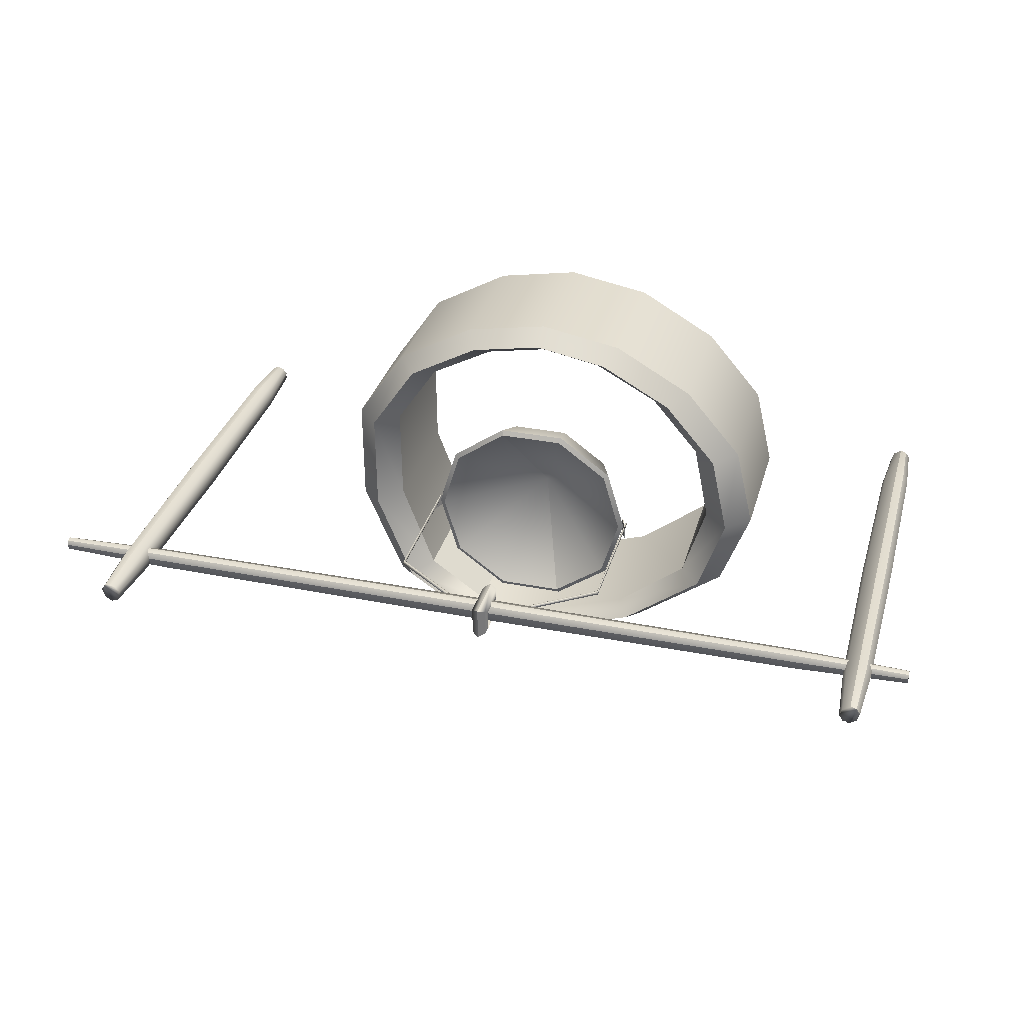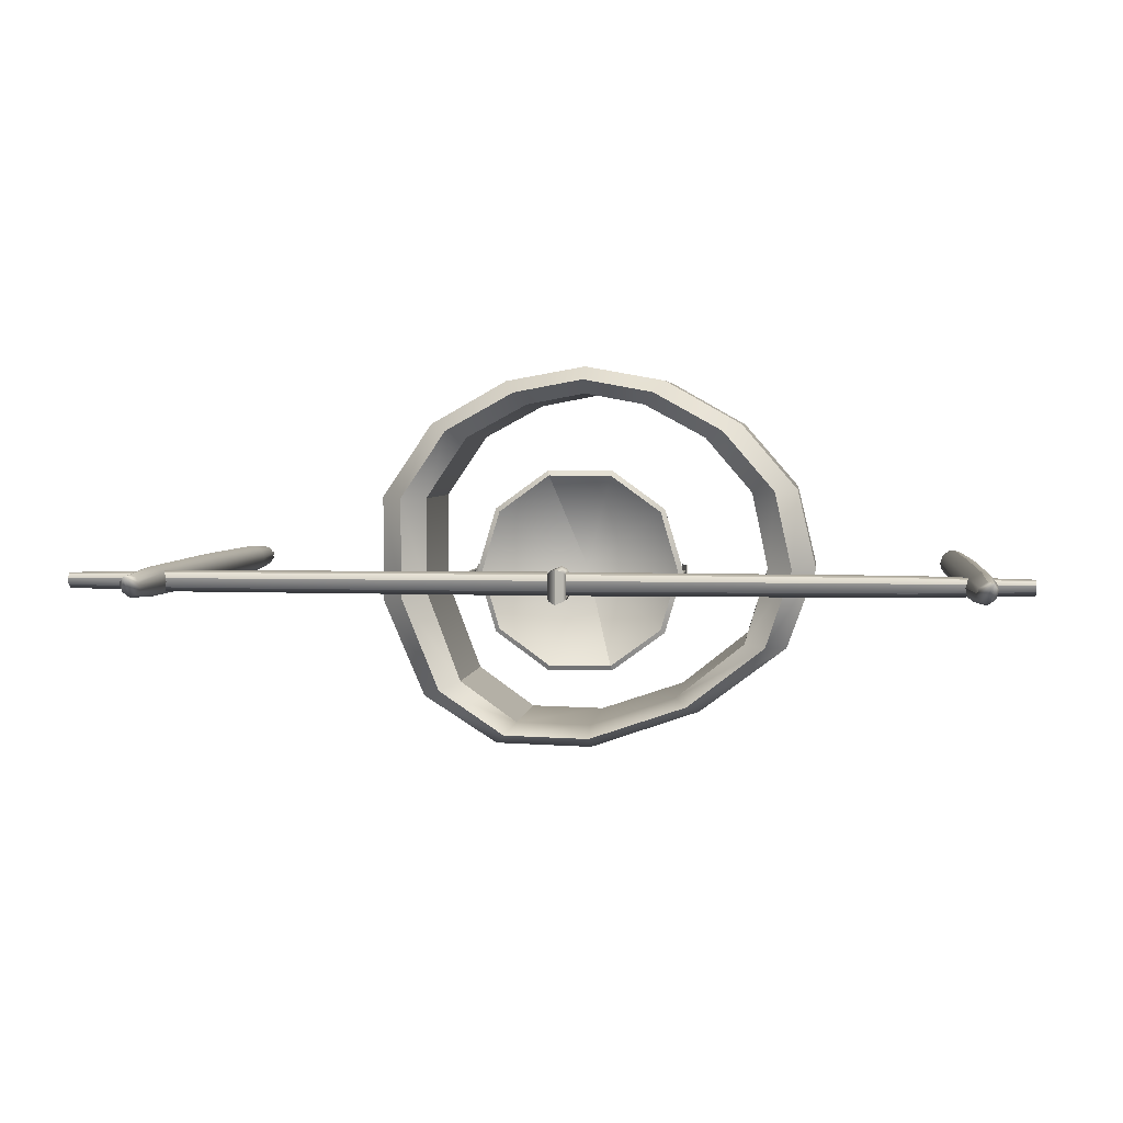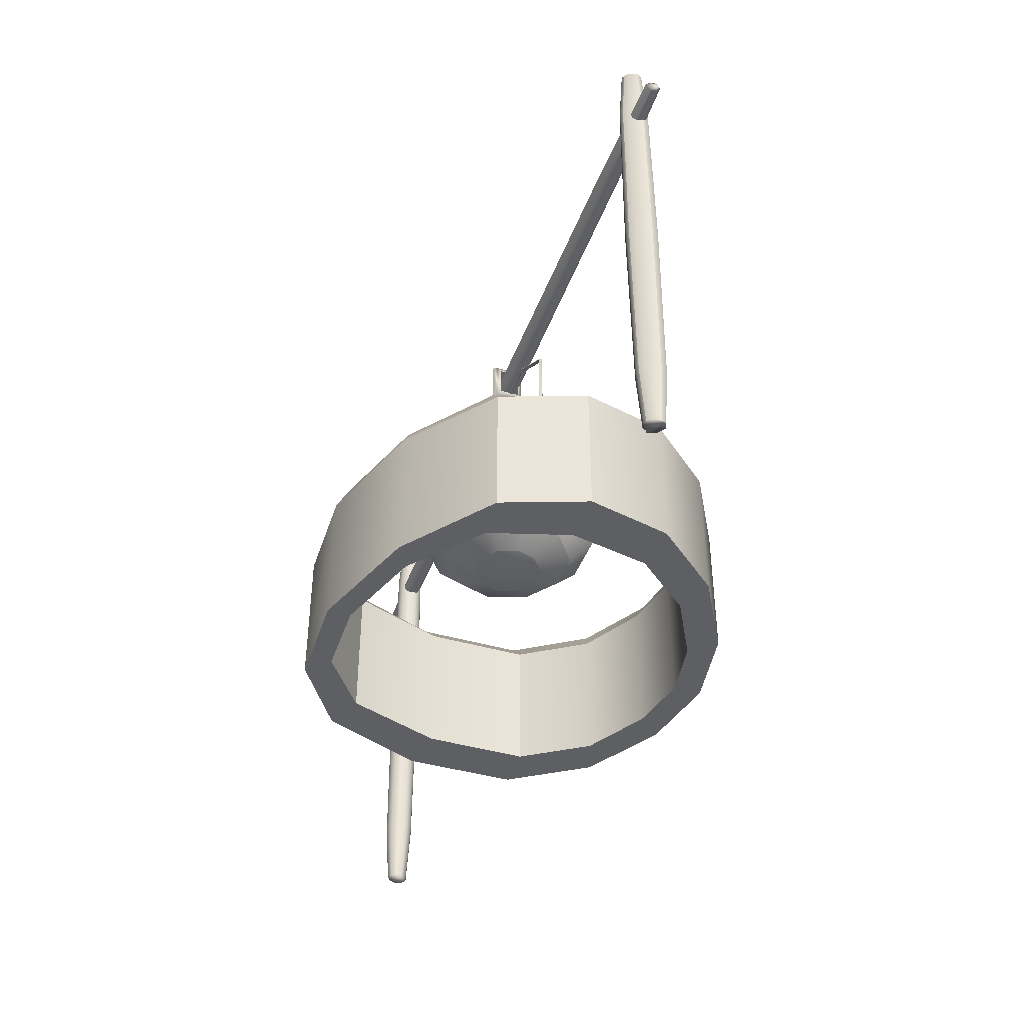
<metadata>
{"format":"obj","ext":"obj","renderer":"f3d","projection":"perspective","resolution":1024,"background":"white","views":[{"elev":33.0,"azim":-164.8,"up":"+Z"},{"elev":3.5,"azim":-173.4,"up":"+Z"},{"elev":-41.8,"azim":-109.0,"up":"+Y"}]}
</metadata>
<code>
g default
v 0 3.758 -0.1039
v 0 3.758 0.07891
v 0 3.481 0.07891
v 0 3.481 -0.1039
v 0.0764 3.762 -0.1061
v 0.0764 3.762 0.08109
v 0.0764 3.477 0.08109
v 0.0764 3.477 -0.1061
v 0.06047 3.813 -0.1359
v 0.06047 3.813 0.1109
v 0.06047 3.426 0.1109
v 0.06047 3.426 -0.1359
v 0 3.855 -0.1606
v 0 3.855 0.1356
v 0 3.384 0.1356
v 0 3.384 -0.1606
v -0.06047 3.813 -0.1359
v -0.06047 3.813 0.1109
v -0.06047 3.426 0.1109
v -0.06047 3.426 -0.1359
v -0.0764 3.762 -0.1061
v -0.0764 3.762 0.08109
v -0.0764 3.477 0.08109
v -0.0764 3.477 -0.1061
g CookingPpotHighPoly:pTorus3polySurface1
f 2 1 5 6
f 3 2 6 7
f 4 3 7 8
f 1 4 8 5
f 6 5 9 10
f 7 6 10 11
f 8 7 11 12
f 5 8 12 9
f 10 9 13 14
f 11 10 14 15
f 12 11 15 16
f 9 12 16 13
f 14 13 17 18
f 15 14 18 19
f 16 15 19 20
f 13 16 20 17
f 18 17 21 22
f 19 18 22 23
f 20 19 23 24
f 17 20 24 21
f 22 21 1 2
f 23 22 2 3
f 24 23 3 4
f 21 24 4 1
g default
v 0.09549 1.172 -0.2939
v -0.09549 1.172 -0.2939
v -0.25 1.172 -0.1816
v -0.309 1.172 0
v -0.25 1.172 0.1816
v -0.09549 1.172 0.2939
v 0.09549 1.172 0.2939
v 0.25 1.172 0.1816
v 0.309 1.172 0
v 0.25 1.172 -0.1816
v 0.1816 1.314 -0.559
v -0.1816 1.314 -0.559
v -0.4755 1.314 -0.3455
v -0.5878 1.314 0
v -0.4755 1.314 0.3455
v -0.1816 1.314 0.559
v 0.1816 1.314 0.559
v 0.4755 1.314 0.3455
v 0.5878 1.314 0
v 0.4755 1.314 -0.3455
v 0.25 1.535 -0.7694
v -0.25 1.535 -0.7694
v -0.6545 1.535 -0.4755
v -0.809 1.535 0
v -0.6545 1.535 0.4755
v -0.25 1.535 0.7694
v 0.25 1.535 0.7694
v 0.6545 1.535 0.4755
v 0.809 1.535 0
v 0.6545 1.535 -0.4755
v 0.2996 1.898 -0.922
v -0.2996 1.898 -0.922
v -0.7842 1.898 -0.5698
v -0.9539 1.898 0
v -0.7842 1.898 0.5698
v -0.2996 1.898 0.922
v 0.2996 1.898 0.922
v 0.7842 1.898 0.5698
v 0.9539 1.898 0
v 0 1.123 0
v 0 1.216 0
v 0.7842 1.898 -0.5698
v 0.7471 1.923 -0.5428
v 0.2855 1.923 -0.8786
v -0.2855 1.923 -0.8786
v -0.7471 1.923 -0.5428
v -0.9063 1.923 0
v -0.7471 1.923 0.5428
v -0.2855 1.923 0.8786
v 0.2855 1.923 0.8786
v 0.7471 1.923 0.5428
v 0.9063 1.923 0
g CookingPpotHighPoly:pTorus3polySurface8
f 34 25 35 44
f 25 26 36 35
f 26 27 37 36
f 27 28 38 37
f 28 29 39 38
f 29 30 40 39
f 30 31 41 40
f 31 32 42 41
f 32 33 43 42
f 33 34 44 43
f 44 35 45 54
f 35 36 46 45
f 36 37 47 46
f 37 38 48 47
f 38 39 49 48
f 39 40 50 49
f 40 41 51 50
f 41 42 52 51
f 42 43 53 52
f 43 44 54 53
f 54 45 55 66
f 45 46 56 55
f 46 47 57 56
f 47 48 58 57
f 48 49 59 58
f 49 50 60 59
f 50 51 61 60
f 51 52 62 61
f 52 53 63 62
f 53 54 66 63
f 25 34 64
f 26 25 64
f 27 26 64
f 28 27 64
f 29 28 64
f 30 29 64
f 31 30 64
f 32 31 64
f 33 32 64
f 34 33 64
f 66 67 76 63
f 67 66 55 68
f 68 55 56 69
f 69 56 57 70
f 70 57 58 71
f 71 58 59 72
f 72 59 60 73
f 73 60 61 74
f 74 61 62 75
f 75 62 63 76
f 72 65 71
f 67 65 76
f 71 65 70
f 70 65 69
f 68 69 65
f 68 65 67
f 76 65 75
f 75 65 74
f 74 65 73
f 73 65 72
g default
v -0.9977 1.999 0.06614
v -0.9467 1.871 0.06614
v -0.9891 2.001 0.06614
v -0.9381 1.873 0.06614
v -0.9891 2.001 -0.06614
v -0.9381 1.873 -0.06614
v -0.9977 1.999 -0.06614
v -0.9467 1.871 -0.06614
g CookingPpotHighPoly:pTorus3polySurface6
f 77 78 80 79
f 79 80 82 81
f 81 82 84 83
f 83 84 78 77
f 78 84 82 80
f 83 77 79 81
g default
v -1.57 1.452 0.7115
v -1.503 1.452 -0.7115
v -1.897 0.2054 -0.743
v -1.503 0.2054 -0.7115
v -1.897 1.452 -0.743
v -0.5537 1.452 1.537
v -0.05139 1.452 -1.497
v -0.05139 0.2054 -1.497
v -0.05893 0.2054 -1.704
v 0.5537 1.452 1.537
v 1.934 0.2054 0.661
v 1.519 0.2054 0.6477
v 1.519 1.452 0.6477
v 1.934 1.452 0.661
v 1.194 1.452 -1.094
v -0.05893 1.452 -1.704
v 0.7507 0.2054 1.757
v -0 1.452 1.641
v 0.5537 0.2054 1.537
v 0.6522 1.66 1.647
v 0.7507 1.452 1.757
v 1.932 1.452 -0.328
v 1.369 1.66 -1.165
v 1.512 1.452 -0.2552
v 1.726 1.66 0.6543
v 1.932 0.2054 -0.328
v 1.543 0.2054 -1.235
v 1.194 0.2054 -1.094
v 1.543 1.452 -1.235
v 1.468 0.2054 1.351
v 1.13 0.2054 1.225
v 1.13 1.452 1.225
v 1.468 1.452 1.351
v 0.848 1.452 -1.679
v 0.6531 1.452 -1.481
v 0.6531 0.2054 -1.481
v 0.848 0.2054 -1.679
v -1.781 1.66 0.7272
v -1.717 1.452 0
v -1.7 1.66 -0.7272
v -2.168 1.452 0
v -1.717 0.2054 0
v -1.993 0.2054 0.743
v -1.57 0.2054 0.7115
v -1.993 1.452 0.743
v -0.7507 0.2054 1.757
v -1.13 1.452 1.225
v -0.5537 0.2054 1.537
v -0.6522 1.66 1.647
v -0.7507 1.452 1.757
v -0.8586 1.452 -1.225
v -0.05516 1.66 -1.6
v -1.084 1.452 -1.351
v -0.8586 0.2054 -1.225
v -1.084 0.2054 -1.351
v -1.942 1.66 0
v -2.168 0.2054 0
v -1.468 0.2054 1.351
v -1.13 0.2054 1.225
v -1.299 1.66 1.288
v -1.468 1.452 1.351
v -0.9712 1.66 -1.288
v -0 0.2054 1.893
v -0 0.2054 1.641
v -0 1.66 1.767
v -0 1.452 1.893
v 1.722 1.66 -0.2916
v 1.512 0.2054 -0.2552
v 1.299 1.66 1.288
v 0.7506 1.66 -1.58
g CookingPpotHighPoly:pCube7
f 129 122 140 125
f 122 85 123 140
f 140 123 86 124
f 125 140 124 89
f 87 88 126 141
f 141 126 128 127
f 126 88 86 123
f 128 126 123 85
f 87 141 125 89
f 141 127 129 125
f 127 128 143 142
f 142 143 132 130
f 128 85 131 143
f 143 131 90 132
f 85 122 144 131
f 122 129 145 144
f 144 145 134 133
f 131 144 133 90
f 129 127 142 145
f 145 142 130 134
f 89 124 146 137
f 124 86 135 146
f 146 135 91 136
f 137 146 136 100
f 86 88 138 135
f 135 138 92 91
f 88 87 139 138
f 138 139 93 92
f 87 89 137 139
f 139 137 100 93
f 130 132 148 147
f 147 148 103 101
f 132 90 102 148
f 148 102 94 103
f 90 133 149 102
f 133 134 150 149
f 149 150 105 104
f 102 149 104 94
f 134 130 147 150
f 150 147 101 105
f 98 106 151 109
f 106 113 107 151
f 151 107 99 108
f 109 151 108 97
f 110 95 96 152
f 111 110 152 112
f 96 97 108 152
f 152 108 99 112
f 111 113 106 110
f 110 106 98 95
f 114 101 103 115
f 95 114 115 96
f 115 103 94 116
f 96 115 116 97
f 97 116 153 109
f 116 94 104 153
f 153 104 105 117
f 109 153 117 98
f 117 105 101 114
f 98 117 114 95
f 113 118 154 107
f 118 100 136 154
f 154 136 91 119
f 107 154 119 99
f 99 119 120 112
f 119 91 92 120
f 112 120 121 111
f 120 92 93 121
f 111 121 118 113
f 121 93 100 118
g default
v 3.225 3.696 -0.05315
v 3.225 3.534 -0.02859
v 3.225 3.549 0.05315
v 3.225 3.677 0.07485
v -2.922 3.696 -0.05315
v -2.922 3.622 -0.09252
v -2.922 3.549 0.05315
v -2.922 3.677 0.07485
v 4.25 3.662 0.05444
v 3.602 0.4077 -0.07423
v 3.461 0.4077 -0.1201
v 3.398 0.4077 -0.07423
v 3.374 0.4077 0
v 3.398 0.4077 0.07423
v 3.5 0.4077 0.1292
v 3.576 0.4077 0.1045
v 3.602 3.743 -0.07423
v 3.461 3.743 -0.1201
v 3.398 3.743 -0.07423
v 3.374 3.743 0
v 3.398 3.743 0.07423
v 3.576 3.743 0.1045
v -3.398 0.4077 -0.07423
v -3.461 0.4077 -0.1201
v -3.539 0.4077 -0.1201
v -3.602 0.4077 -0.07423
v -3.576 0.4077 0.1045
v -3.398 0.4077 0.07423
v -3.398 3.743 -0.07423
v -3.461 3.743 -0.1201
v -3.602 3.743 -0.07423
v -3.576 3.743 0.1045
v -3.398 3.743 0.07423
v -3.374 3.743 0
v 3.377 0.4077 -0.03993
v 3.359 2.075 0
v 3.377 3.743 -0.03993
v 3.377 0.4077 0.03993
v 3.386 2.075 0.08296
v 3.377 3.743 0.03993
v 3.424 0.4077 0.1045
v 3.424 3.743 0.1045
v 3.5 3.743 0.1292
v 3.583 2.075 0.114
v 3.623 0.4077 0.03993
v 3.623 3.743 0.03993
v 3.566 -0.1482 -0.04804
v 3.475 -0.1482 -0.07774
v 3.434 -0.1482 -0.04804
v 3.418 -0.1482 0
v 3.434 -0.1482 0.04804
v 3.5 -0.1482 0.09397
v 3.555 -0.1482 0.07602
v 3.566 4.299 -0.04804
v 3.475 4.299 -0.07774
v 3.434 4.299 -0.04804
v 3.418 4.299 0
v 3.434 4.299 0.04804
v -3.424 0.4077 -0.1045
v -3.456 2.075 -0.1342
v -3.424 3.743 -0.1045
v -3.386 2.075 -0.08296
v -3.5 0.4077 -0.1292
v -3.5 3.743 -0.1292
v -3.614 2.075 -0.08296
v -3.539 3.743 -0.1201
v -3.623 0.4077 0.03993
v -3.623 3.743 0.03993
v -3.583 2.075 0.114
v -3.5 0.4077 0.1292
v -3.386 2.075 0.08296
v -3.5 3.743 0.1292
v -3.374 0.4077 0
v -3.359 2.075 0
v -3.377 0.4077 -0.03993
v -3.377 3.743 -0.03993
v -3.434 -0.1482 -0.04804
v -3.475 -0.1482 -0.07774
v -3.525 -0.1482 -0.07774
v -3.566 -0.1482 -0.04804
v -3.555 -0.1482 0.07602
v -3.434 -0.1482 0.04804
v -3.475 4.299 -0.07774
v -3.434 4.299 -0.04804
v -3.566 4.299 -0.04804
v -3.434 4.299 0.04804
v -3.418 4.299 0
v 0.1515 3.704 -0.0594
v 3.225 3.622 -0.09252
v 0.1515 3.622 -0.1009
v 3.225 3.568 -0.07485
v -2.922 3.568 -0.07485
v -2.922 3.534 -0.02859
v 0.1515 3.541 0.0594
v 3.225 3.622 0.09252
v -2.922 3.622 0.09252
v 0.1515 3.682 0.08166
v 3.225 3.71 0.02859
v -2.922 3.71 0.02859
v 4.25 3.67 -0.0344
v 4.25 3.558 -0.02079
v 4.25 3.575 0.0344
v -3.947 3.67 -0.0344
v -3.947 3.622 -0.06729
v -3.947 3.575 0.0344
v -3.947 3.662 0.05444
v 3.614 2.075 -0.08296
v 3.5 0.4077 -0.1292
v 3.456 2.075 -0.1342
v 3.5 3.743 -0.1292
v 3.424 0.4077 -0.1045
v 3.386 2.075 -0.08296
v 3.424 3.743 -0.1045
v 0.1515 3.563 -0.08166
v 0.1515 3.526 -0.03119
v 0.1515 3.622 0.1009
v 0.1515 3.718 0.03119
v 4.25 3.622 -0.06729
v 4.25 3.583 -0.05444
v 4.25 3.622 0.06729
v 4.25 3.686 0.02079
v -3.947 3.583 -0.05444
v -3.947 3.558 -0.02079
v -3.947 3.622 0.06729
v -3.947 3.686 0.02079
v 3.5 2.075 -0.141
v 3.417 2.075 -0.114
v 3.366 2.075 -0.04356
v 3.366 2.075 0.04356
v 3.417 2.075 0.114
v 3.5 2.075 0.141
v 3.634 2.075 0.04356
v 3.5 -0.1482 -0.09397
v 3.445 -0.1482 -0.07602
v 3.411 -0.1482 -0.02904
v 3.411 -0.1482 0.02904
v 3.445 -0.1482 0.07602
v 3.589 -0.1482 0.02904
v 3.5 4.299 -0.09397
v 3.445 4.299 -0.07602
v 3.411 4.299 -0.02904
v 3.411 4.299 0.02904
v 3.445 4.299 0.07602
v 3.5 4.299 0.09397
v 3.555 4.299 0.07602
v 3.589 4.299 0.02904
v -3.417 2.075 -0.114
v -3.5 2.075 -0.141
v -3.544 2.075 -0.1342
v -3.634 2.075 0.04356
v -3.5 2.075 0.141
v -3.366 2.075 -0.04356
v -3.445 -0.1482 -0.07602
v -3.5 -0.1482 -0.09397
v -3.589 -0.1482 0.02904
v -3.5 -0.1482 0.09397
v -3.418 -0.1482 0
v -3.411 -0.1482 -0.02904
v -3.445 4.299 -0.07602
v -3.5 4.299 -0.09397
v -3.525 4.299 -0.07774
v -3.589 4.299 0.02904
v -3.555 4.299 0.07602
v -3.5 4.299 0.09397
v -3.411 4.299 -0.02904
g CookingPpotHighPoly:polySurface12
f 155 243 244 242
f 242 244 160 159
f 243 245 268 244
f 245 156 269 268
f 268 269 247 246
f 244 268 246 160
f 156 157 248 269
f 269 248 161 247
f 157 249 270 248
f 248 270 250 161
f 249 158 251 270
f 270 251 162 250
f 158 252 271 251
f 251 271 253 162
f 252 155 242 271
f 271 242 159 253
f 155 254 272 243
f 163 272 254
f 156 245 273 255
f 243 272 273 245
f 163 255 273 272
f 157 156 255 256
f 163 256 255
f 157 256 274 249
f 163 274 256
f 158 249 274 163
f 158 163 275 252
f 155 252 275 254
f 163 254 275
f 159 160 258 257
f 260 257 258
f 160 246 276 258
f 247 277 276 246
f 260 258 276 277
f 161 259 277 247
f 260 277 259
f 161 250 278 259
f 260 259 278
f 162 260 278 250
f 162 253 279 260
f 159 257 279 253
f 260 279 257
f 164 262 280 261
f 262 165 263 280
f 280 263 172 264
f 261 280 264 171
f 165 265 281 263
f 265 166 266 281
f 281 266 173 267
f 263 281 267 172
f 166 189 282 266
f 189 167 190 282
f 282 190 174 191
f 266 282 191 173
f 167 192 283 190
f 192 168 193 283
f 283 193 175 194
f 190 283 194 174
f 168 195 284 193
f 195 169 285 284
f 284 285 197 196
f 193 284 196 175
f 169 170 198 285
f 285 198 176 197
f 170 199 286 198
f 198 286 200 176
f 199 164 261 286
f 286 261 171 200
f 165 262 287 202
f 164 201 287 262
f 207 202 287 201
f 166 265 288 203
f 165 202 288 265
f 207 203 288 202
f 167 189 289 204
f 166 203 289 189
f 207 204 289 203
f 168 192 290 205
f 167 204 290 192
f 207 205 290 204
f 169 195 291 206
f 168 205 291 195
f 207 206 291 205
f 170 169 206 207
f 170 207 292 199
f 164 199 292 201
f 207 201 292
f 171 264 293 208
f 172 209 293 264
f 299 208 293 209
f 172 267 294 209
f 173 210 294 267
f 299 209 294 210
f 173 191 295 210
f 174 211 295 191
f 299 210 295 211
f 174 194 296 211
f 175 212 296 194
f 299 211 296 212
f 175 196 297 212
f 197 298 297 196
f 299 212 297 298
f 176 299 298 197
f 176 200 300 299
f 171 208 300 200
f 299 300 208
f 177 213 301 216
f 213 178 214 301
f 301 214 184 215
f 216 301 215 183
f 178 217 302 214
f 217 179 303 302
f 302 303 220 218
f 214 302 218 184
f 179 180 219 303
f 303 219 185 220
f 180 221 304 219
f 219 304 222 185
f 221 181 223 304
f 304 223 186 222
f 181 224 305 223
f 223 305 226 186
f 224 182 225 305
f 305 225 187 226
f 182 227 228 225
f 225 228 188 187
f 227 229 306 228
f 229 177 216 306
f 306 216 183 230
f 228 306 230 188
f 178 213 307 232
f 177 231 307 213
f 235 232 307 231
f 179 217 308 233
f 178 232 308 217
f 235 233 308 232
f 180 179 233 234
f 235 234 233
f 180 234 309 221
f 235 309 234
f 181 221 309 235
f 181 235 310 224
f 182 224 310 236
f 235 236 310
f 182 236 311 227
f 235 311 236
f 177 229 312 231
f 227 311 312 229
f 235 231 312 311
f 183 215 313 238
f 184 237 313 215
f 317 238 313 237
f 184 218 314 237
f 220 315 314 218
f 317 237 314 315
f 185 239 315 220
f 317 315 239
f 185 222 316 239
f 317 239 316
f 186 317 316 222
f 186 226 318 317
f 187 240 318 226
f 317 318 240
f 187 188 241 240
f 317 240 241
f 188 230 319 241
f 183 238 319 230
f 317 241 319 238
g default
v 0.943 1.877 0.06614
v 0.9507 1.872 -0.06614
v 0.9973 2.003 -0.06614
v 0.943 1.877 -0.06614
g CookingPpotHighPoly:polySurface7pTorus3
f 321 323 322
f 322 323 320
f 320 323 321
f 322 320 321
g default
v -0.9614 1.849 0
v 0.9654 1.849 -0.0139
v -0.9654 1.849 -0.0139
v 0.9711 1.849 -0.01718
v -0.9711 1.849 -0.01718
v 0.9768 1.849 -0.0139
v -0.9768 1.849 -0.0139
v -0.9803 1.849 -0.00531
v 0.9803 1.849 -0.00531
v 0.9803 1.849 0.00531
v -0.9803 1.849 0.00531
v 0.9768 1.849 0.0139
v -0.9768 1.849 0.0139
v 0.9741 1.849 0.01634
v -0.9741 1.849 0.01634
v 0.9681 1.849 0.01634
v -0.9681 1.849 0.01634
v -0.9632 1.849 0.0101
v 0.9632 1.849 0.0101
v 0.9614 1.849 0
v -0.3831 3.47 0
v 0.9582 3.065 0
v -0.9614 3.071 -0.0139
v 0.3863 3.477 -0.0139
v -0.3863 3.477 -0.0139
v 0.9614 3.071 -0.0139
v -0.966 3.081 -0.01718
v 0.3909 3.486 -0.01718
v -0.3908 3.486 -0.01718
v 0.966 3.081 -0.01718
v -0.9705 3.091 -0.0139
v 0.3954 3.496 -0.0139
v -0.3954 3.496 -0.0139
v 0.9705 3.091 -0.0139
v -0.3982 3.502 -0.00531
v -0.9733 3.097 -0.00531
v 0.9733 3.097 -0.00531
v 0.3982 3.502 -0.00531
v -0.9733 3.097 0.00531
v 0.3982 3.502 0.00531
v -0.3982 3.502 0.00531
v 0.9733 3.097 0.00531
v -0.9705 3.091 0.0139
v 0.3954 3.496 0.0139
v -0.3954 3.496 0.0139
v 0.9705 3.091 0.0139
v -0.9684 3.086 0.01634
v 0.3932 3.491 0.01634
v -0.3932 3.491 0.01634
v 0.9684 3.086 0.01634
v -0.9636 3.076 0.01634
v 0.3885 3.481 0.01634
v -0.3885 3.481 0.01634
v 0.9636 3.076 0.01634
v -0.3846 3.473 0.0101
v -0.9597 3.068 0.0101
v 0.9597 3.068 0.0101
v 0.3846 3.473 0.0101
v -0.9582 3.065 0
v 0.3831 3.47 0
g CookingPpotHighPoly:pTorus3polySurface9
f 324 341 340 338 336 334 331 330 328 326
f 343 325 327 329 332 333 335 337 339 342
f 344 382 346 348
f 345 383 347 349
f 348 346 350 352
f 349 347 351 353
f 352 350 354 356
f 353 351 355 357
f 356 354 359 358
f 357 355 361 360
f 358 359 362 364
f 360 361 363 365
f 364 362 366 368
f 365 363 367 369
f 368 366 370 372
f 369 367 371 373
f 372 370 374 376
f 373 371 375 377
f 376 374 379 378
f 377 375 381 380
f 378 379 382 344
f 380 381 383 345
f 382 324 326 346
f 383 344 348 347
f 343 345 349 325
f 346 326 328 350
f 347 348 352 351
f 325 349 353 327
f 350 328 330 354
f 351 352 356 355
f 327 353 357 329
f 354 330 331 359
f 355 356 358 361
f 329 357 360 332
f 359 331 334 362
f 361 358 364 363
f 332 360 365 333
f 362 334 336 366
f 363 364 368 367
f 333 365 369 335
f 366 336 338 370
f 367 368 372 371
f 335 369 373 337
f 370 338 340 374
f 371 372 376 375
f 337 373 377 339
f 374 340 341 379
f 375 376 378 381
f 339 377 380 342
f 379 341 324 382
f 381 378 344 383
f 342 380 345 343

</code>
